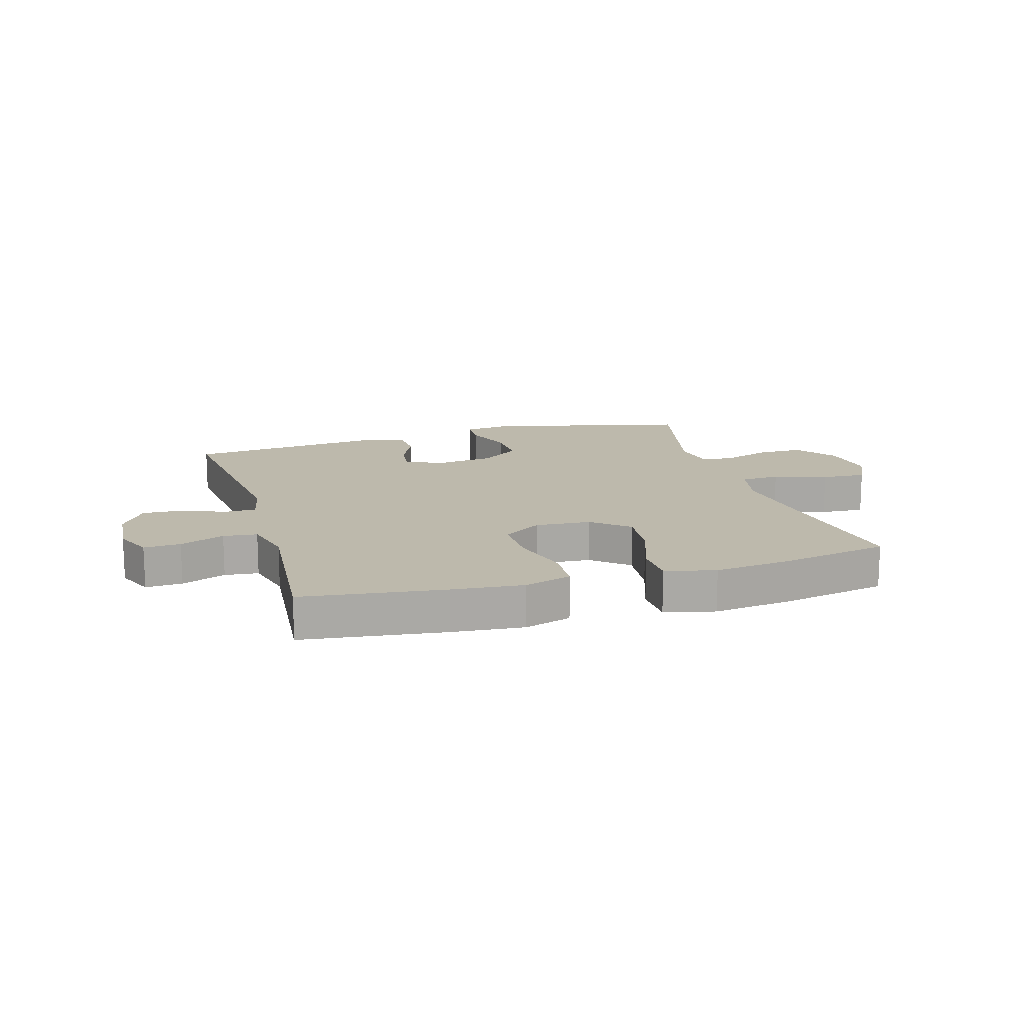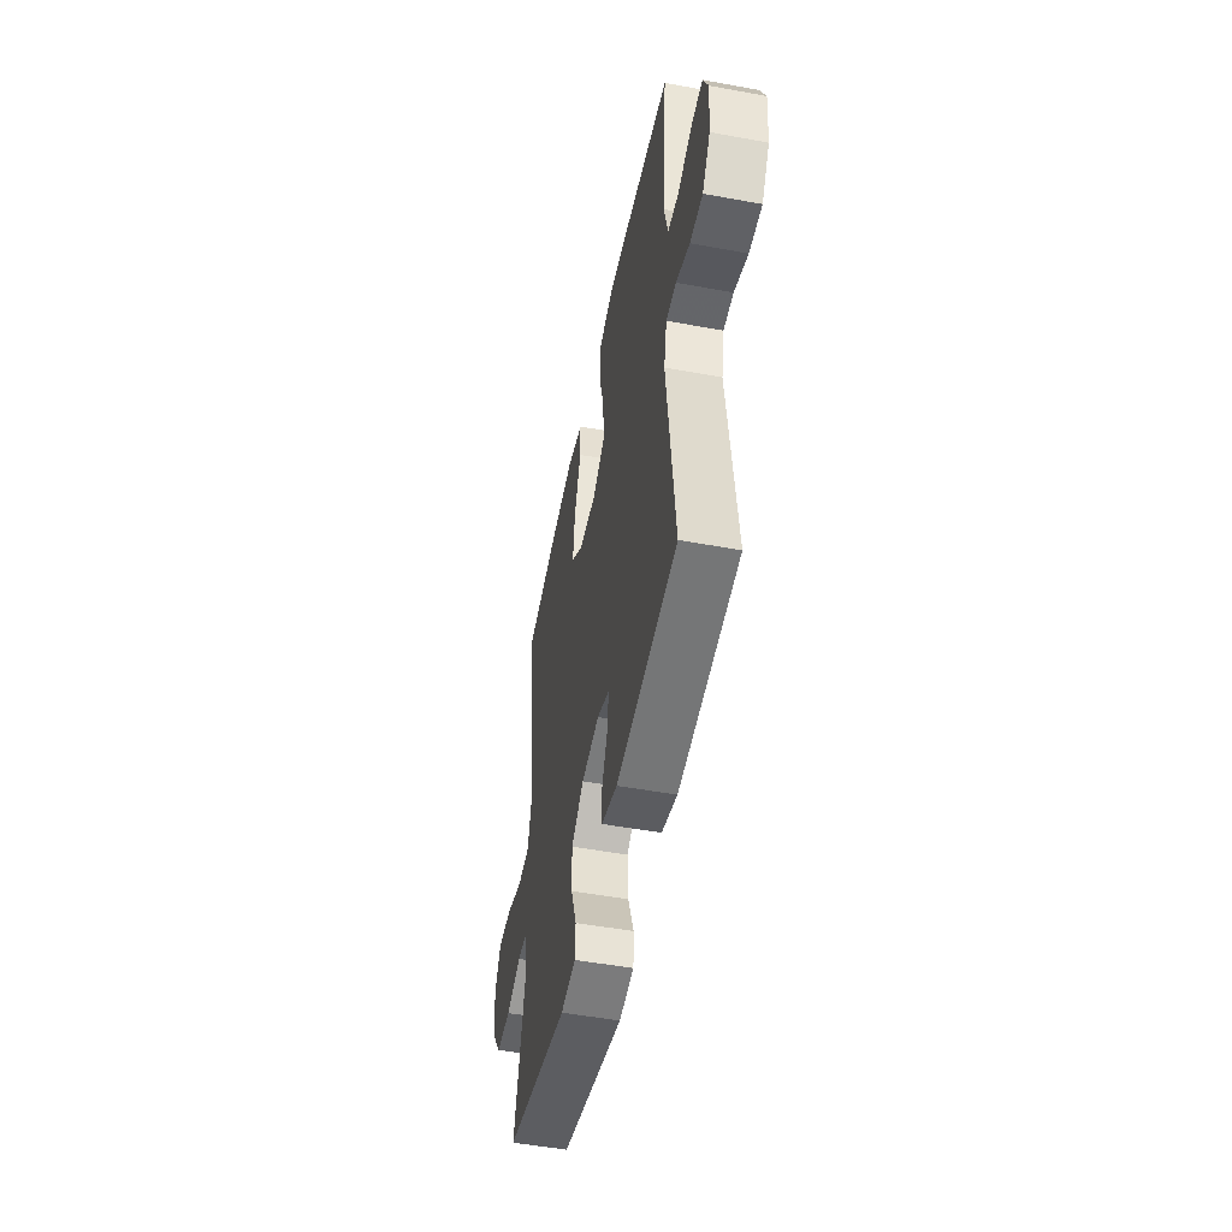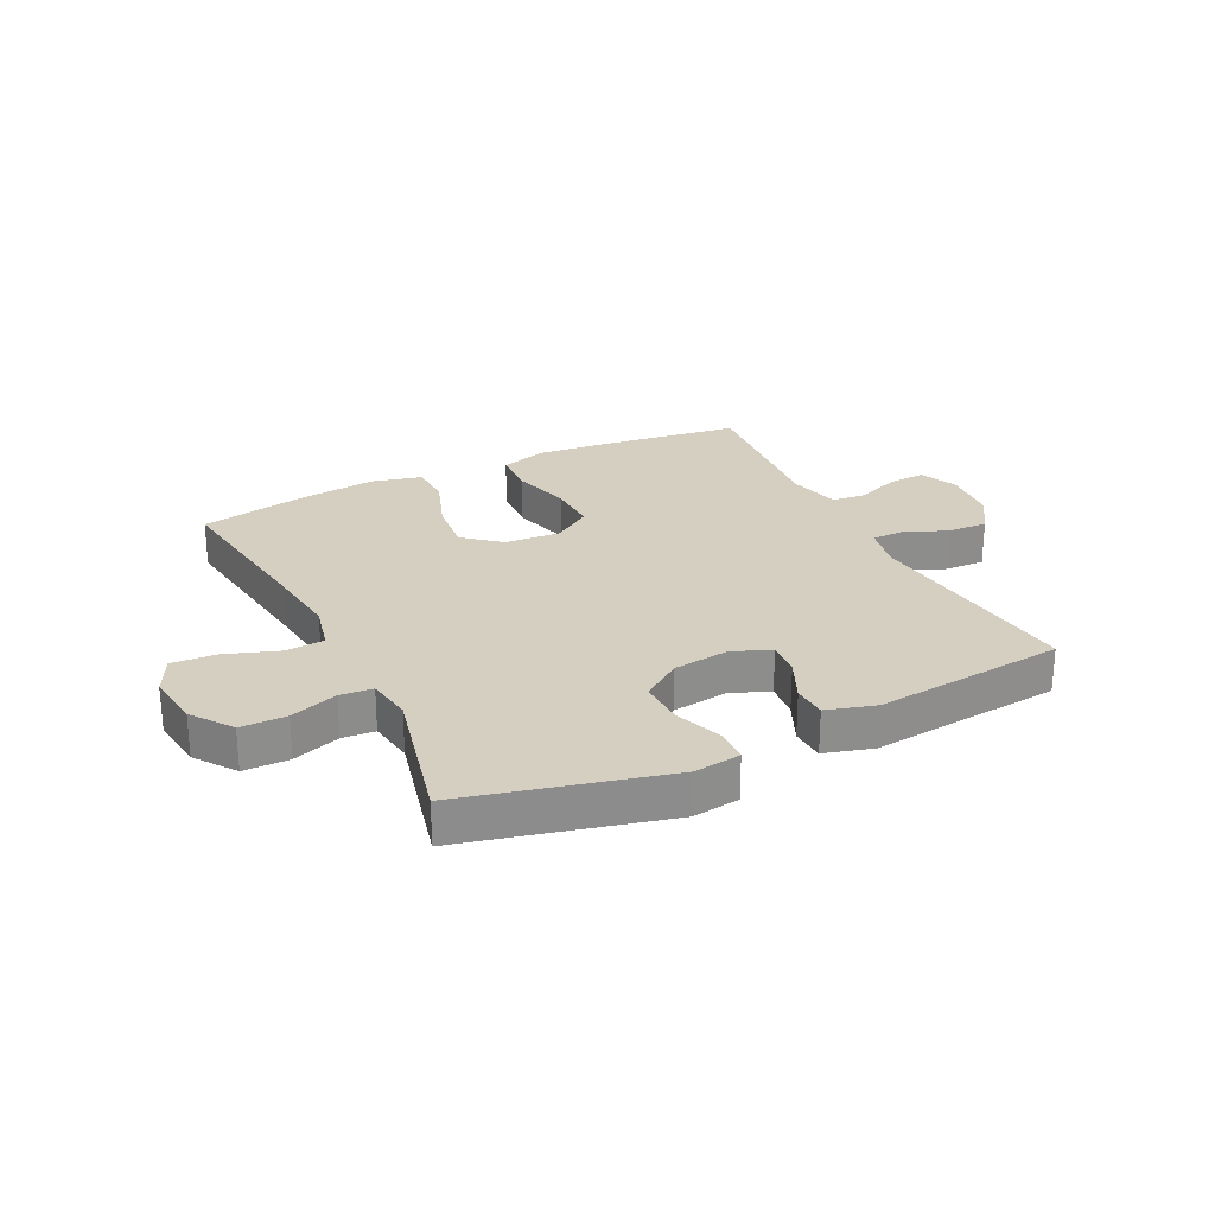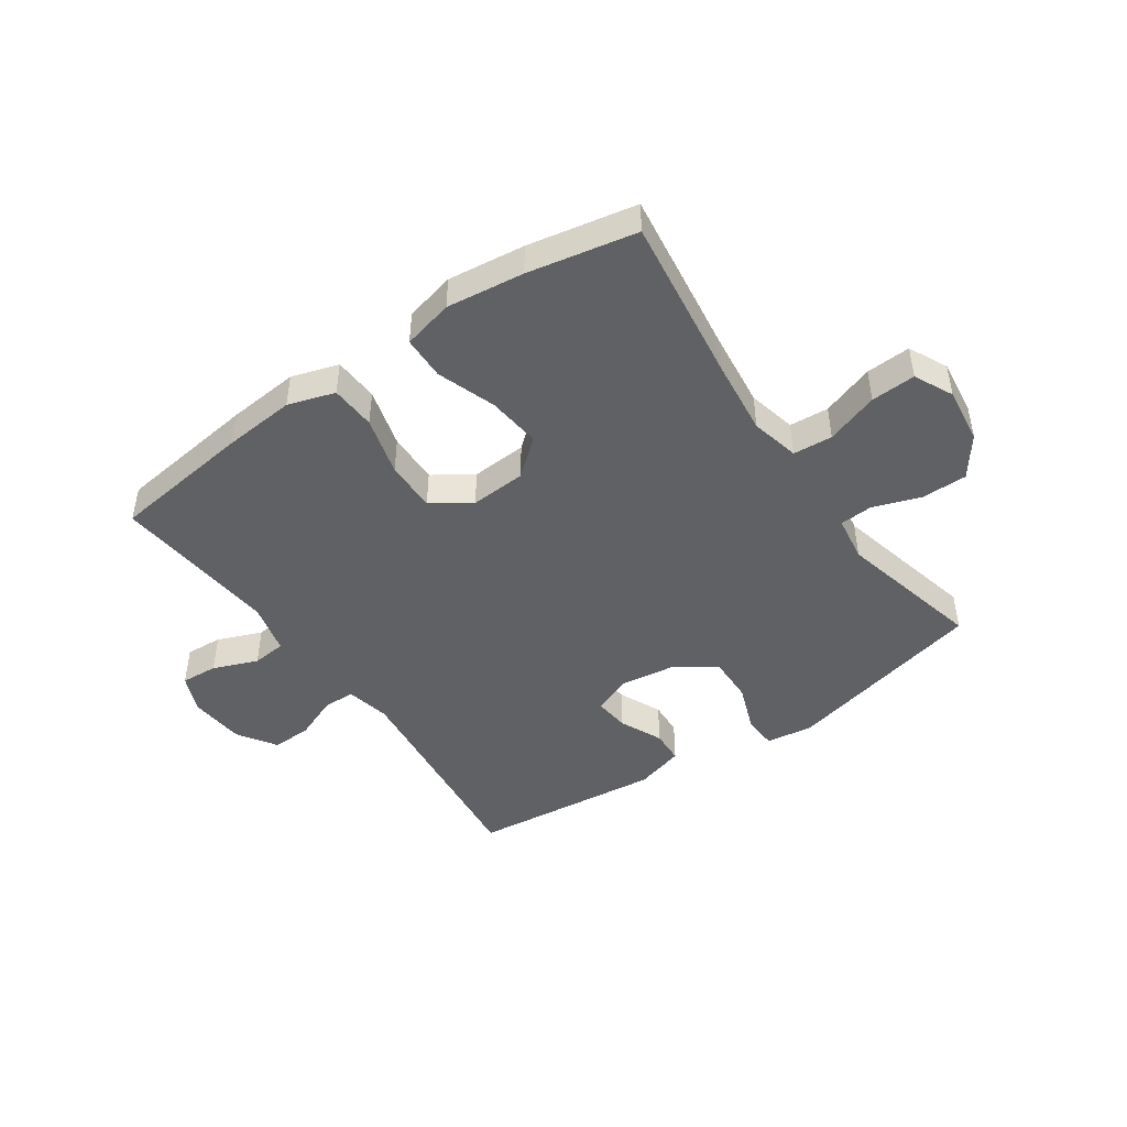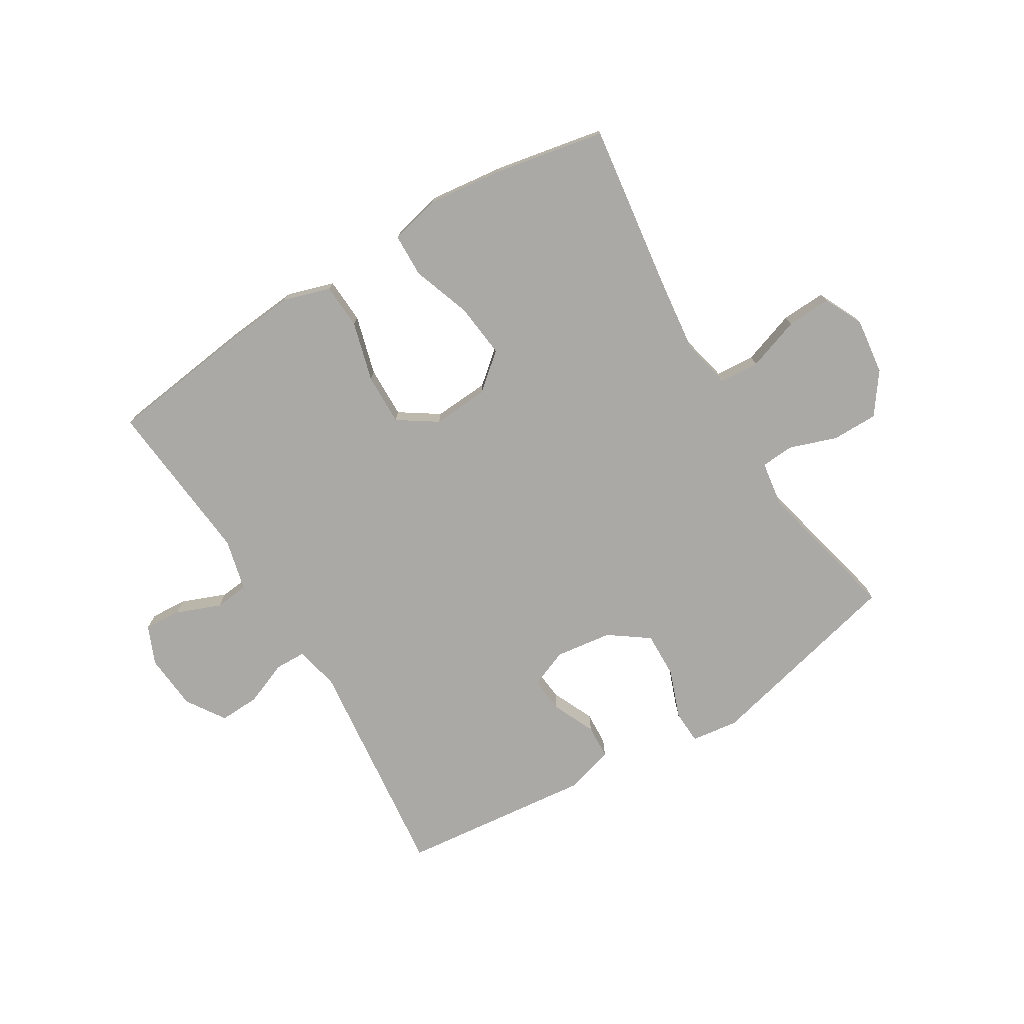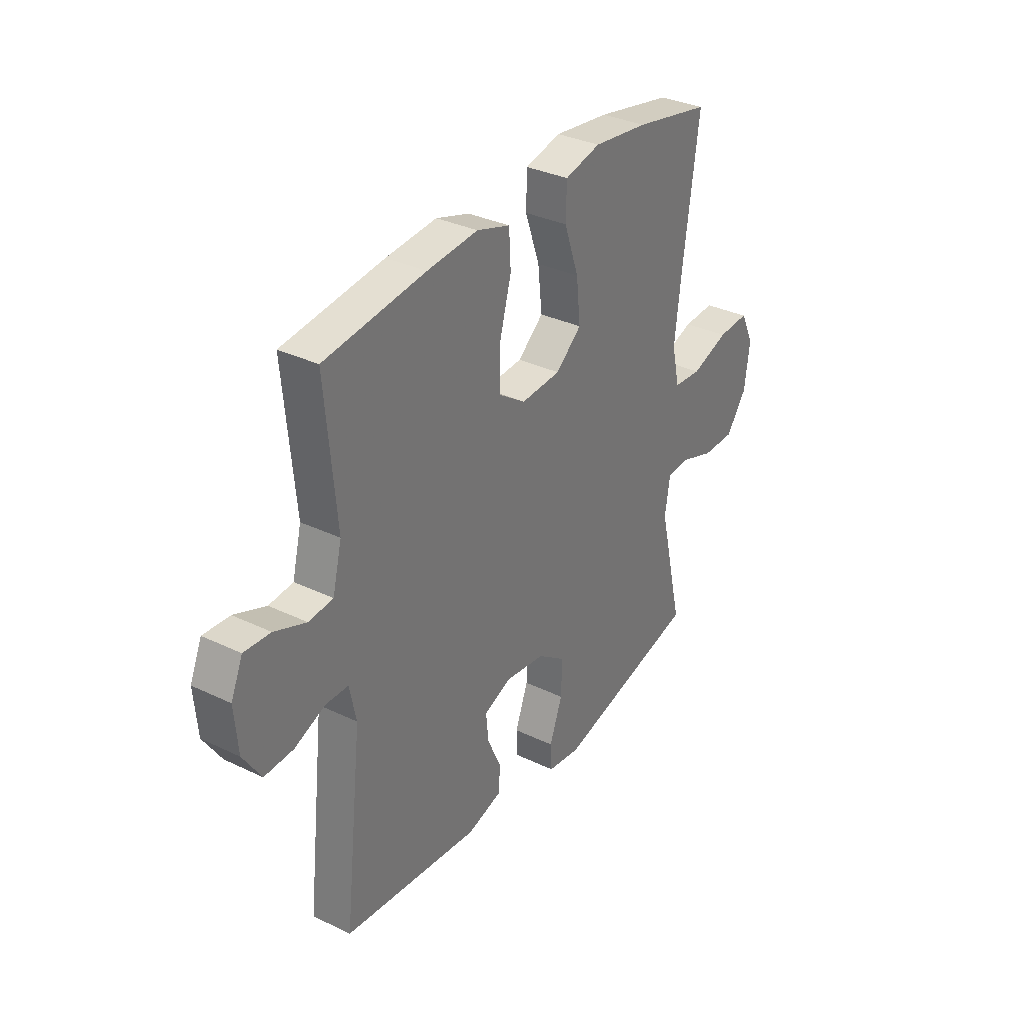
<metadata>
{"format":"obj","ext":"obj","renderer":"f3d","projection":"perspective","resolution":1024,"background":"white","views":[{"elev":15.0,"azim":-16.4,"up":"+Y"},{"elev":-50.6,"azim":-101.4,"up":"+Z"},{"elev":25.9,"azim":153.9,"up":"+Y"},{"elev":-45.9,"azim":34.7,"up":"+Y"},{"elev":-75.3,"azim":31.3,"up":"+Y"},{"elev":33.2,"azim":-56.6,"up":"+Z"}]}
</metadata>
<code>
v 0.5 0.07 0.5
v 0.461 0.07 0.215
v 0.446 0.07 0.087
v 0.465 0.07 0.004
v 0.532 0.07 -0.001
v 0.622 0.07 0.03
v 0.698 0.07 0.034
v 0.73 0.07 -0.032
v 0.718 0.07 -0.128
v 0.668 0.07 -0.197
v 0.59 0.07 -0.197
v 0.509 0.07 -0.169
v 0.453 0.07 -0.173
v 0.441 0.07 -0.251
v 0.5 0.07 -0.5
v 0.155 0.07 -0.584
v 0.075 0.07 -0.573
v 0.072 0.07 -0.516
v 0.103 0.07 -0.433
v 0.105 0.07 -0.354
v 0.038 0.07 -0.306
v -0.058 0.07 -0.293
v -0.124 0.07 -0.319
v -0.118 0.07 -0.38
v -0.085 0.07 -0.453
v -0.088 0.07 -0.511
v -0.172 0.07 -0.535
v -0.5 0.07 -0.5
v -0.457 0.07 -0.115
v -0.473 0.07 -0.039
v -0.527 0.07 -0.038
v -0.601 0.07 -0.068
v -0.67 0.07 -0.071
v -0.713 0.07 -0.005
v -0.721 0.07 0.091
v -0.693 0.07 0.156
v -0.63 0.07 0.152
v -0.554 0.07 0.122
v -0.496 0.07 0.128
v -0.474 0.07 0.216
v -0.5 0.07 0.5
v -0.258 0.07 0.531
v -0.136 0.07 0.542
v -0.056 0.07 0.517
v -0.052 0.07 0.44
v -0.08 0.07 0.339
v -0.082 0.07 0.251
v -0.016 0.07 0.207
v 0.079 0.07 0.213
v 0.141 0.07 0.265
v 0.131 0.07 0.357
v 0.096 0.07 0.457
v 0.098 0.07 0.531
v 0.184 0.07 0.552
v 0.316 0.07 0.536
v 0.5 0 0.5
v 0.461 0 0.215
v 0.446 0 0.087
v 0.465 0 0.004
v 0.532 0 -0.001
v 0.622 0 0.03
v 0.698 0 0.034
v 0.73 0 -0.032
v 0.718 0 -0.128
v 0.668 0 -0.197
v 0.59 0 -0.197
v 0.509 0 -0.169
v 0.453 0 -0.173
v 0.441 0 -0.251
v 0.5 0 -0.5
v 0.155 0 -0.584
v 0.075 0 -0.573
v 0.072 0 -0.516
v 0.103 0 -0.433
v 0.105 0 -0.354
v 0.038 0 -0.306
v -0.058 0 -0.293
v -0.124 0 -0.319
v -0.118 0 -0.38
v -0.085 0 -0.453
v -0.088 0 -0.511
v -0.172 0 -0.535
v -0.5 0 -0.5
v -0.457 0 -0.115
v -0.473 0 -0.039
v -0.527 0 -0.038
v -0.601 0 -0.068
v -0.67 0 -0.071
v -0.713 0 -0.005
v -0.721 0 0.091
v -0.693 0 0.156
v -0.63 0 0.152
v -0.554 0 0.122
v -0.496 0 0.128
v -0.474 0 0.216
v -0.5 0 0.5
v -0.258 0 0.531
v -0.136 0 0.542
v -0.056 0 0.517
v -0.052 0 0.44
v -0.08 0 0.339
v -0.082 0 0.251
v -0.016 0 0.207
v 0.079 0 0.213
v 0.141 0 0.265
v 0.131 0 0.357
v 0.096 0 0.457
v 0.098 0 0.531
v 0.184 0 0.552
v 0.316 0 0.536
f 54 55 1 2
f 51 52 53 54
f 50 51 54 2
f 49 50 2 3
f 48 49 3 4
f 43 44 45 46
f 43 46 47
f 40 41 42 43
f 39 40 43 47
f 35 36 37 38
f 35 38 39
f 34 35 39
f 31 32 33 34
f 30 31 34 39
f 29 30 39 47
f 24 25 26 27
f 23 24 27 28
f 16 17 18 19
f 14 15 16 19
f 13 14 19 20
f 9 10 11 12
f 9 12 13
f 8 9 13
f 5 6 7 8
f 4 5 8 13
f 48 4 13 20
f 23 28 29 47
f 22 23 47 48
f 21 22 48
f 20 21 48
f 57 56 110 109
f 109 108 107 106
f 57 109 106 105
f 58 57 105 104
f 59 58 104 103
f 101 100 99 98
f 102 101 98
f 98 97 96 95
f 102 98 95 94
f 93 92 91 90
f 94 93 90
f 94 90 89
f 89 88 87 86
f 94 89 86 85
f 102 94 85 84
f 82 81 80 79
f 83 82 79 78
f 74 73 72 71
f 74 71 70 69
f 75 74 69 68
f 67 66 65 64
f 68 67 64
f 68 64 63
f 63 62 61 60
f 68 63 60 59
f 75 68 59 103
f 102 84 83 78
f 103 102 78 77
f 103 77 76
f 103 76 75
f 1 56 57 2
f 2 57 58 3
f 3 58 59 4
f 4 59 60 5
f 5 60 61 6
f 6 61 62 7
f 7 62 63 8
f 8 63 64 9
f 9 64 65 10
f 10 65 66 11
f 11 66 67 12
f 12 67 68 13
f 13 68 69 14
f 14 69 70 15
f 15 70 71 16
f 16 71 72 17
f 17 72 73 18
f 18 73 74 19
f 19 74 75 20
f 20 75 76 21
f 21 76 77 22
f 22 77 78 23
f 23 78 79 24
f 24 79 80 25
f 25 80 81 26
f 26 81 82 27
f 27 82 83 28
f 28 83 84 29
f 29 84 85 30
f 30 85 86 31
f 31 86 87 32
f 32 87 88 33
f 33 88 89 34
f 34 89 90 35
f 35 90 91 36
f 36 91 92 37
f 37 92 93 38
f 38 93 94 39
f 39 94 95 40
f 40 95 96 41
f 41 96 97 42
f 42 97 98 43
f 43 98 99 44
f 44 99 100 45
f 45 100 101 46
f 46 101 102 47
f 47 102 103 48
f 48 103 104 49
f 49 104 105 50
f 50 105 106 51
f 51 106 107 52
f 52 107 108 53
f 53 108 109 54
f 54 109 110 55
f 55 110 56 1

</code>
